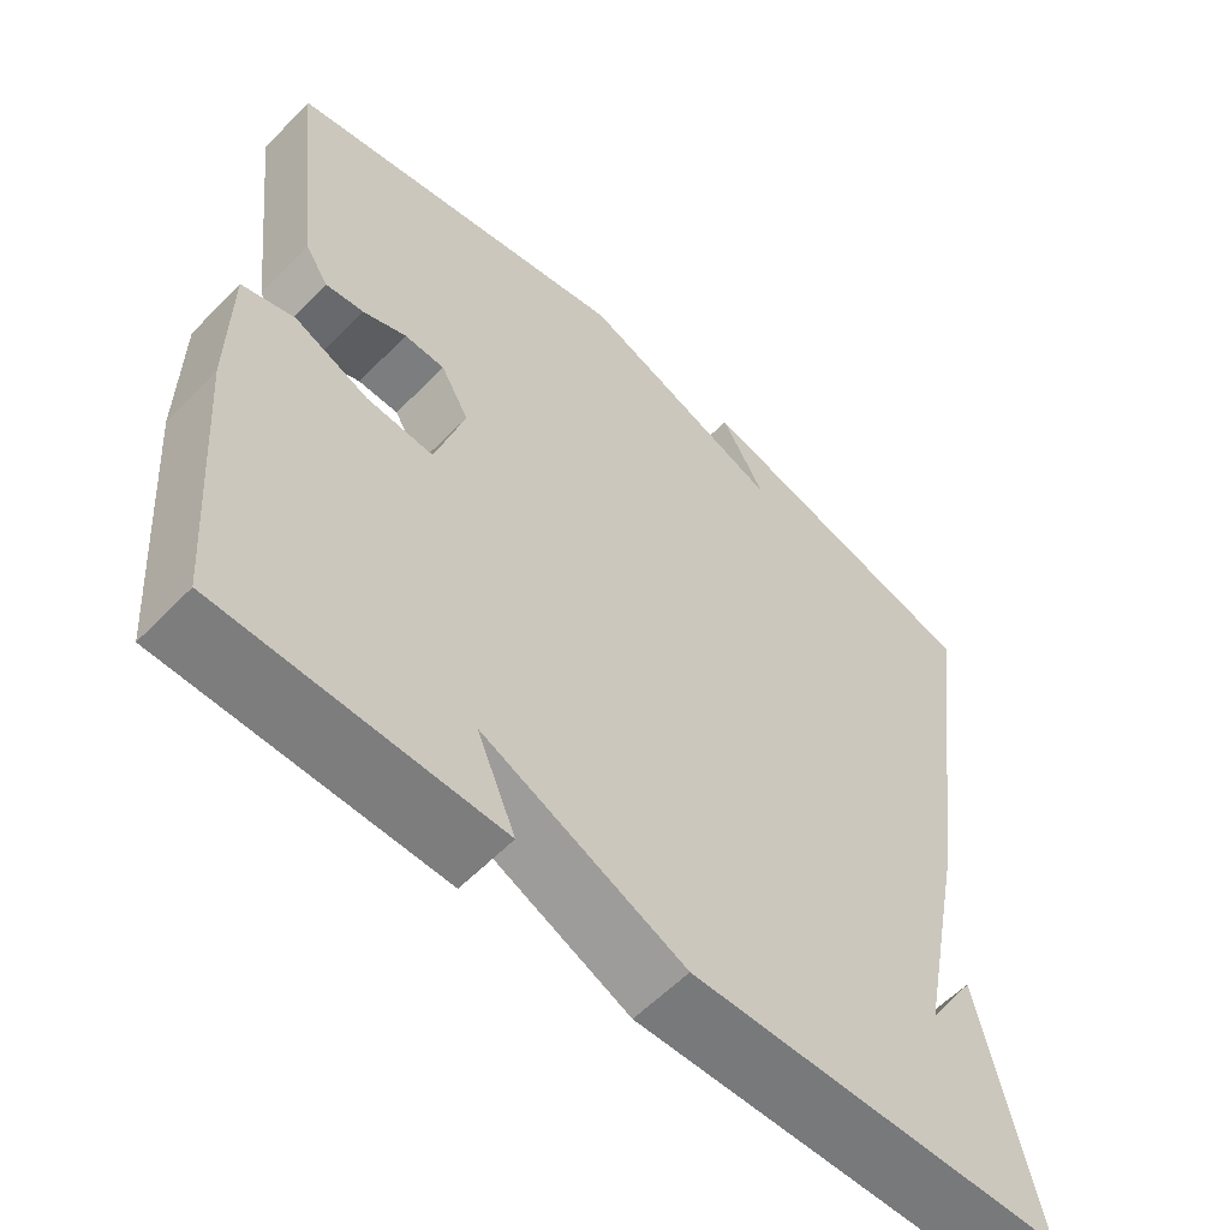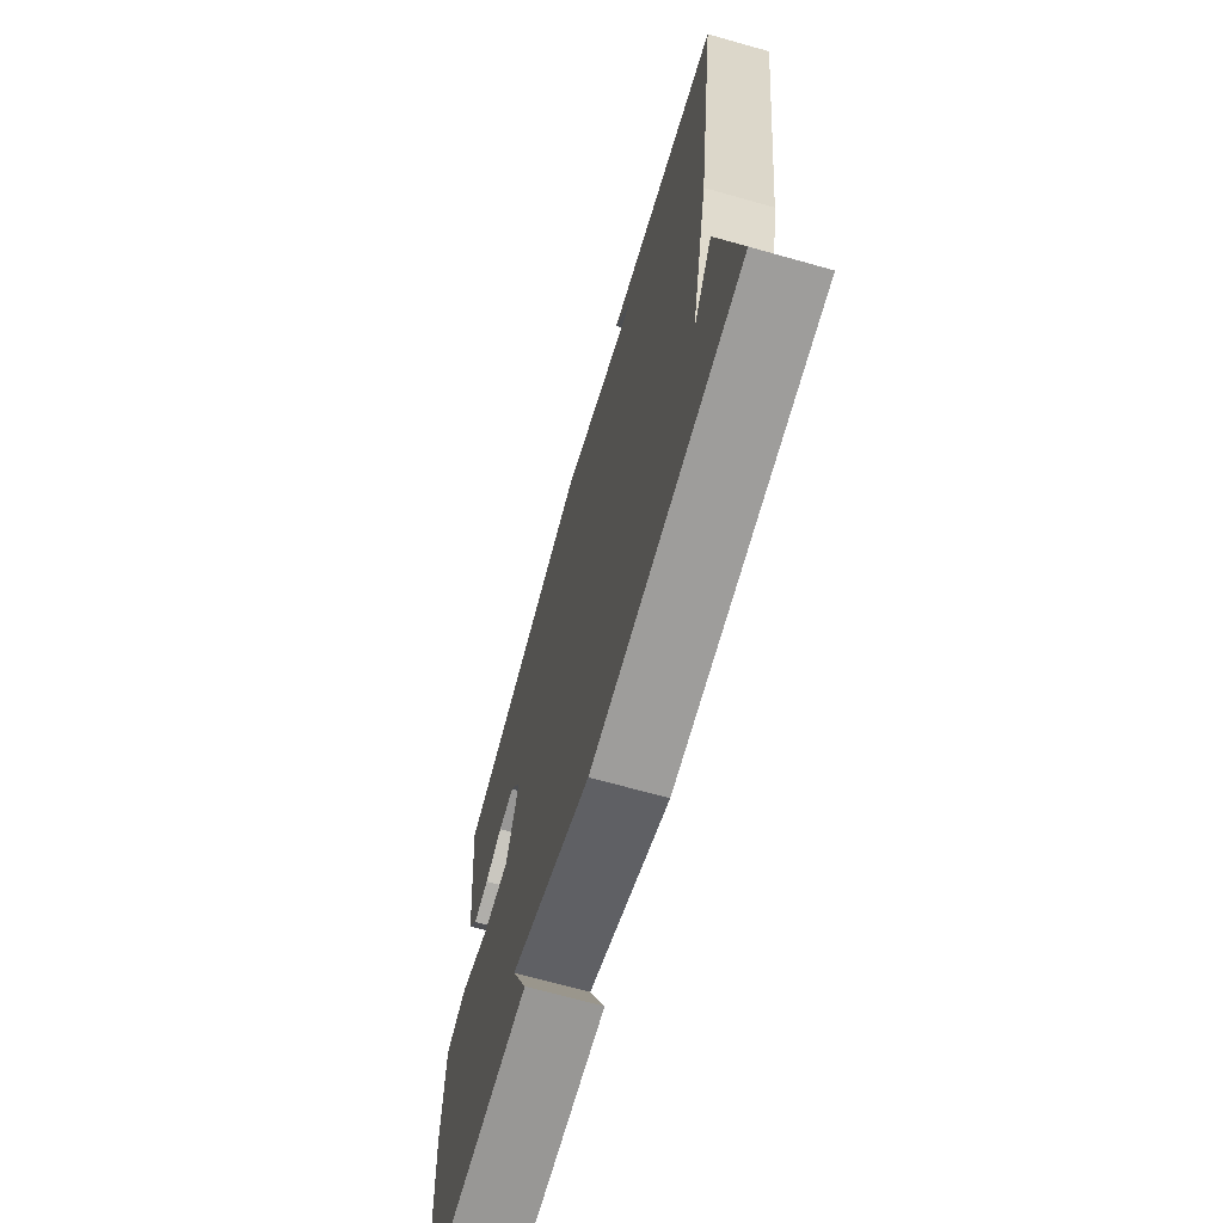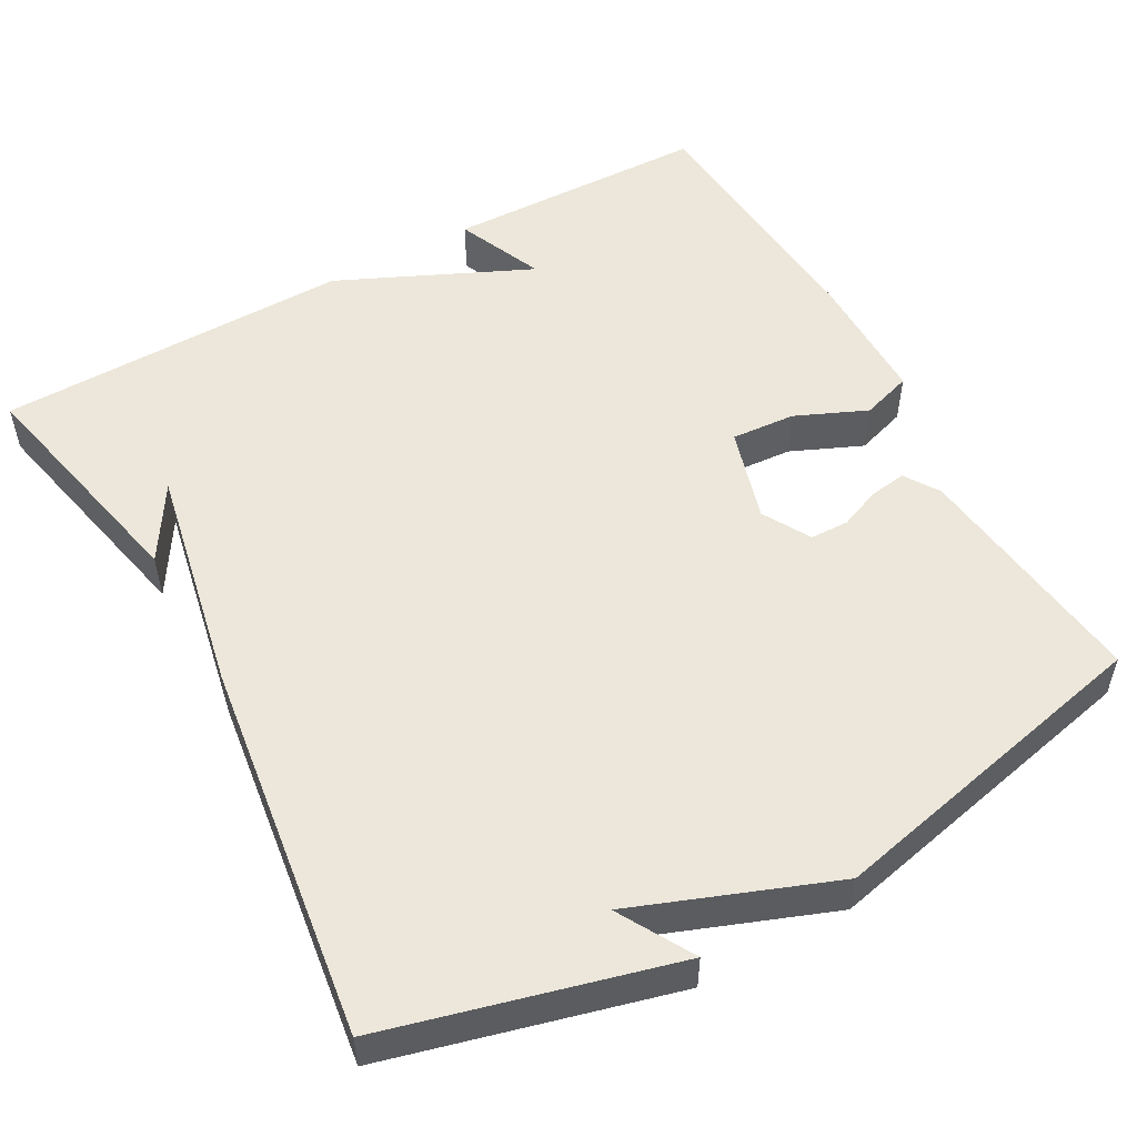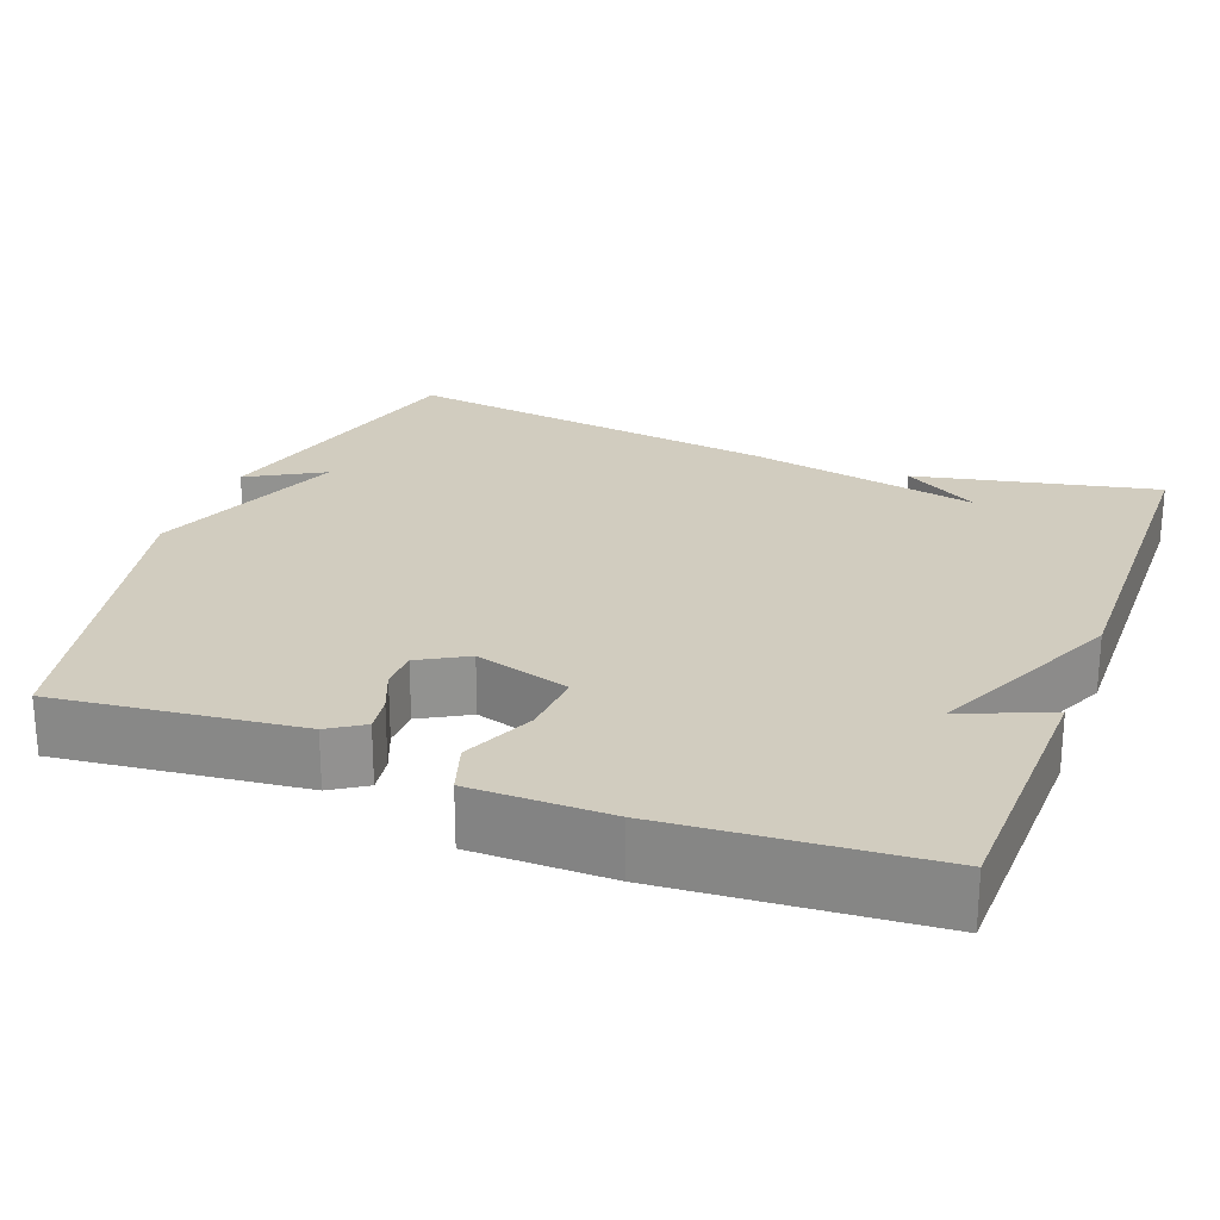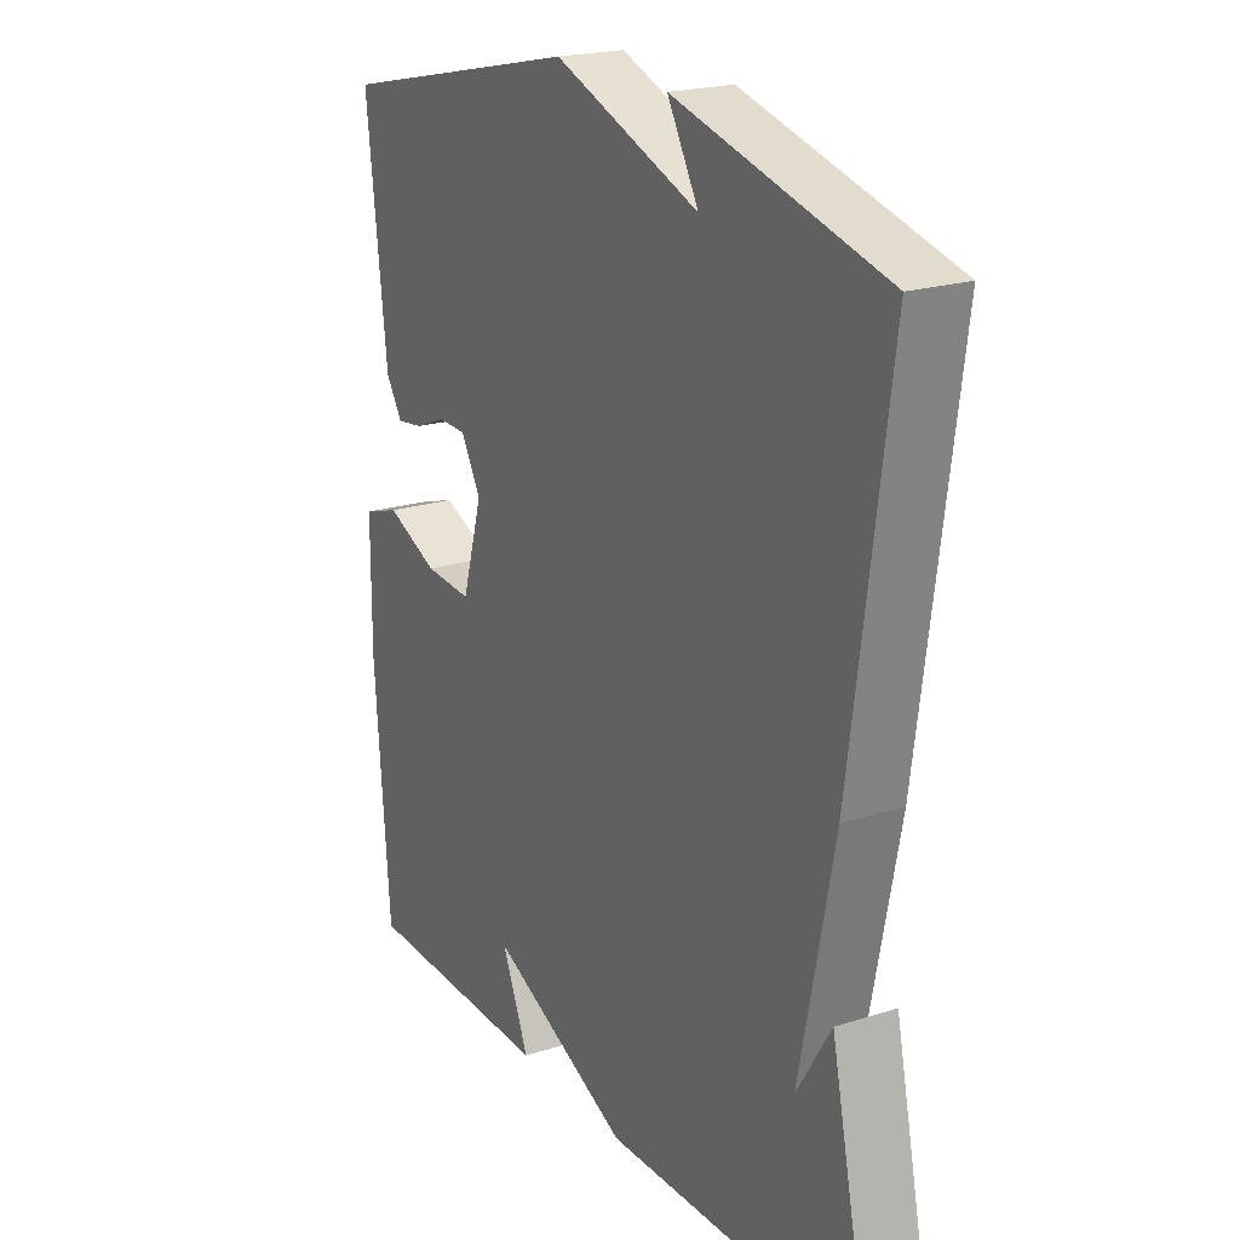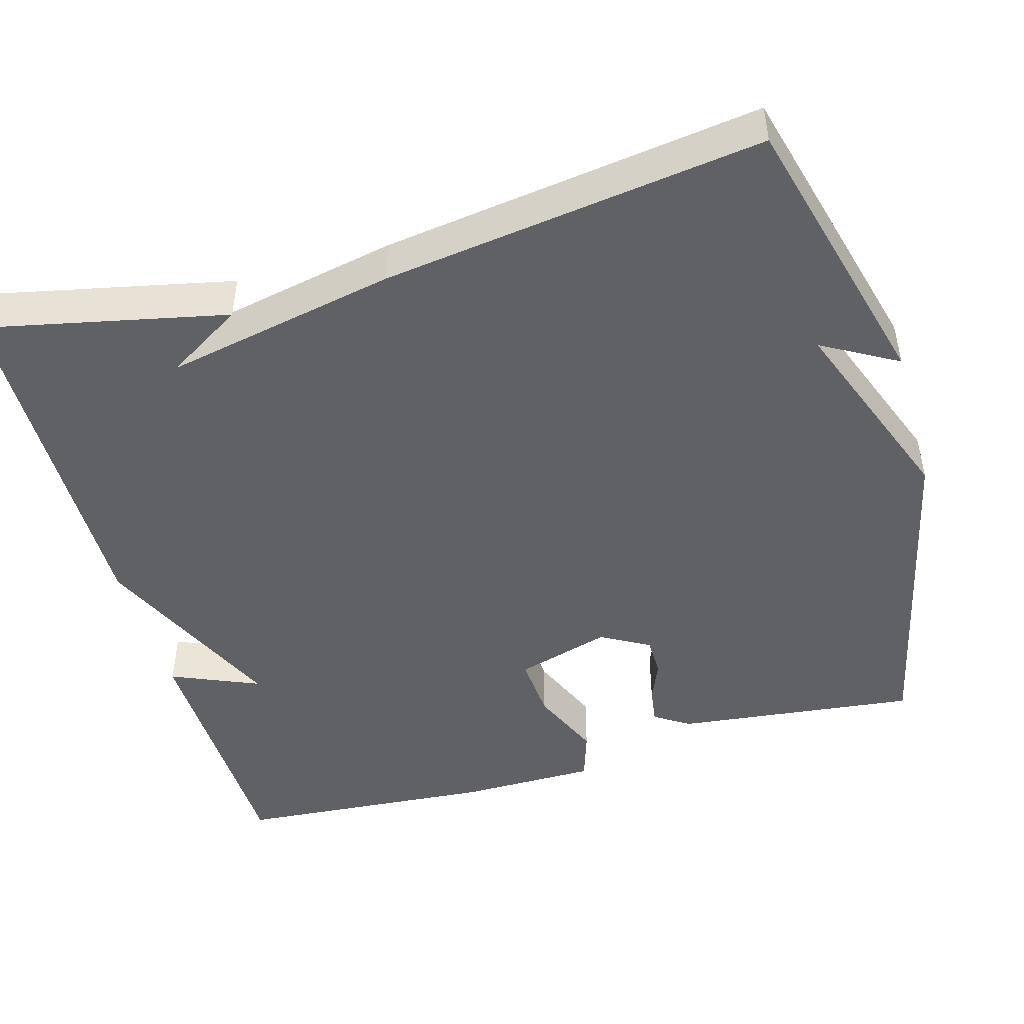
<metadata>
{"format":"obj","ext":"obj","renderer":"f3d","projection":"perspective","resolution":1024,"background":"white","views":[{"elev":-58.3,"azim":136.3,"up":"+Z"},{"elev":-69.5,"azim":-105.7,"up":"+Z"},{"elev":52.7,"azim":-29.1,"up":"+Y"},{"elev":24.2,"azim":110.7,"up":"+Y"},{"elev":21.0,"azim":-119.7,"up":"+Z"},{"elev":-47.3,"azim":-74.1,"up":"+Y"}]}
</metadata>
<code>
v -0.5 0.07 -0.5
v -0.433 0.07 -0.189
v -0.373 0.07 -0.287
v -0.433 0.07 0.011
v -0.5 0.07 0.5
v -0.132 0.07 0.597
v -0.187 0.07 0.5
v 0.068 0.07 0.597
v 0.5 0.07 0.5
v 0.464 0.07 0.188
v 0.435 0.07 0.143
v 0.388 0.07 0.15
v 0.334 0.07 0.172
v 0.284 0.07 0.171
v 0.249 0.07 0.109
v 0.285 0.07 -0.013
v 0.368 0.07 -0.007
v 0.46 0.07 0.033
v 0.525 0.07 0.012
v 0.526 0.07 -0.165
v 0.5 0.07 -0.5
v 0.159 0.07 -0.508
v 0.207 0.07 -0.395
v -0.041 0.07 -0.508
v -0.5 0 -0.5
v -0.433 0 -0.189
v -0.373 0 -0.287
v -0.433 0 0.011
v -0.5 0 0.5
v -0.132 0 0.597
v -0.187 0 0.5
v 0.068 0 0.597
v 0.5 0 0.5
v 0.464 0 0.188
v 0.435 0 0.143
v 0.388 0 0.15
v 0.334 0 0.172
v 0.284 0 0.171
v 0.249 0 0.109
v 0.285 0 -0.013
v 0.368 0 -0.007
v 0.46 0 0.033
v 0.525 0 0.012
v 0.526 0 -0.165
v 0.5 0 -0.5
v 0.159 0 -0.508
v 0.207 0 -0.395
v -0.041 0 -0.508
f 23 24 1
f 21 22 23
f 20 21 23
f 19 20 23
f 18 19 23
f 17 18 23 1
f 16 17 1
f 15 16 1
f 14 15 1
f 11 12 13
f 10 11 13
f 9 10 13
f 8 9 13
f 7 8 13
f 7 13 14
f 5 6 7
f 5 7 14
f 4 5 14
f 3 4 14
f 1 2 3
f 1 3 14
f 25 48 47
f 47 46 45
f 47 45 44
f 47 44 43
f 47 43 42
f 25 47 42 41
f 25 41 40
f 25 40 39
f 25 39 38
f 37 36 35
f 37 35 34
f 37 34 33
f 37 33 32
f 37 32 31
f 38 37 31
f 31 30 29
f 38 31 29
f 38 29 28
f 38 28 27
f 27 26 25
f 38 27 25
f 1 25 26 2
f 2 26 27 3
f 3 27 28 4
f 4 28 29 5
f 5 29 30 6
f 6 30 31 7
f 7 31 32 8
f 8 32 33 9
f 9 33 34 10
f 10 34 35 11
f 11 35 36 12
f 12 36 37 13
f 13 37 38 14
f 14 38 39 15
f 15 39 40 16
f 16 40 41 17
f 17 41 42 18
f 18 42 43 19
f 19 43 44 20
f 20 44 45 21
f 21 45 46 22
f 22 46 47 23
f 23 47 48 24
f 24 48 25 1

</code>
